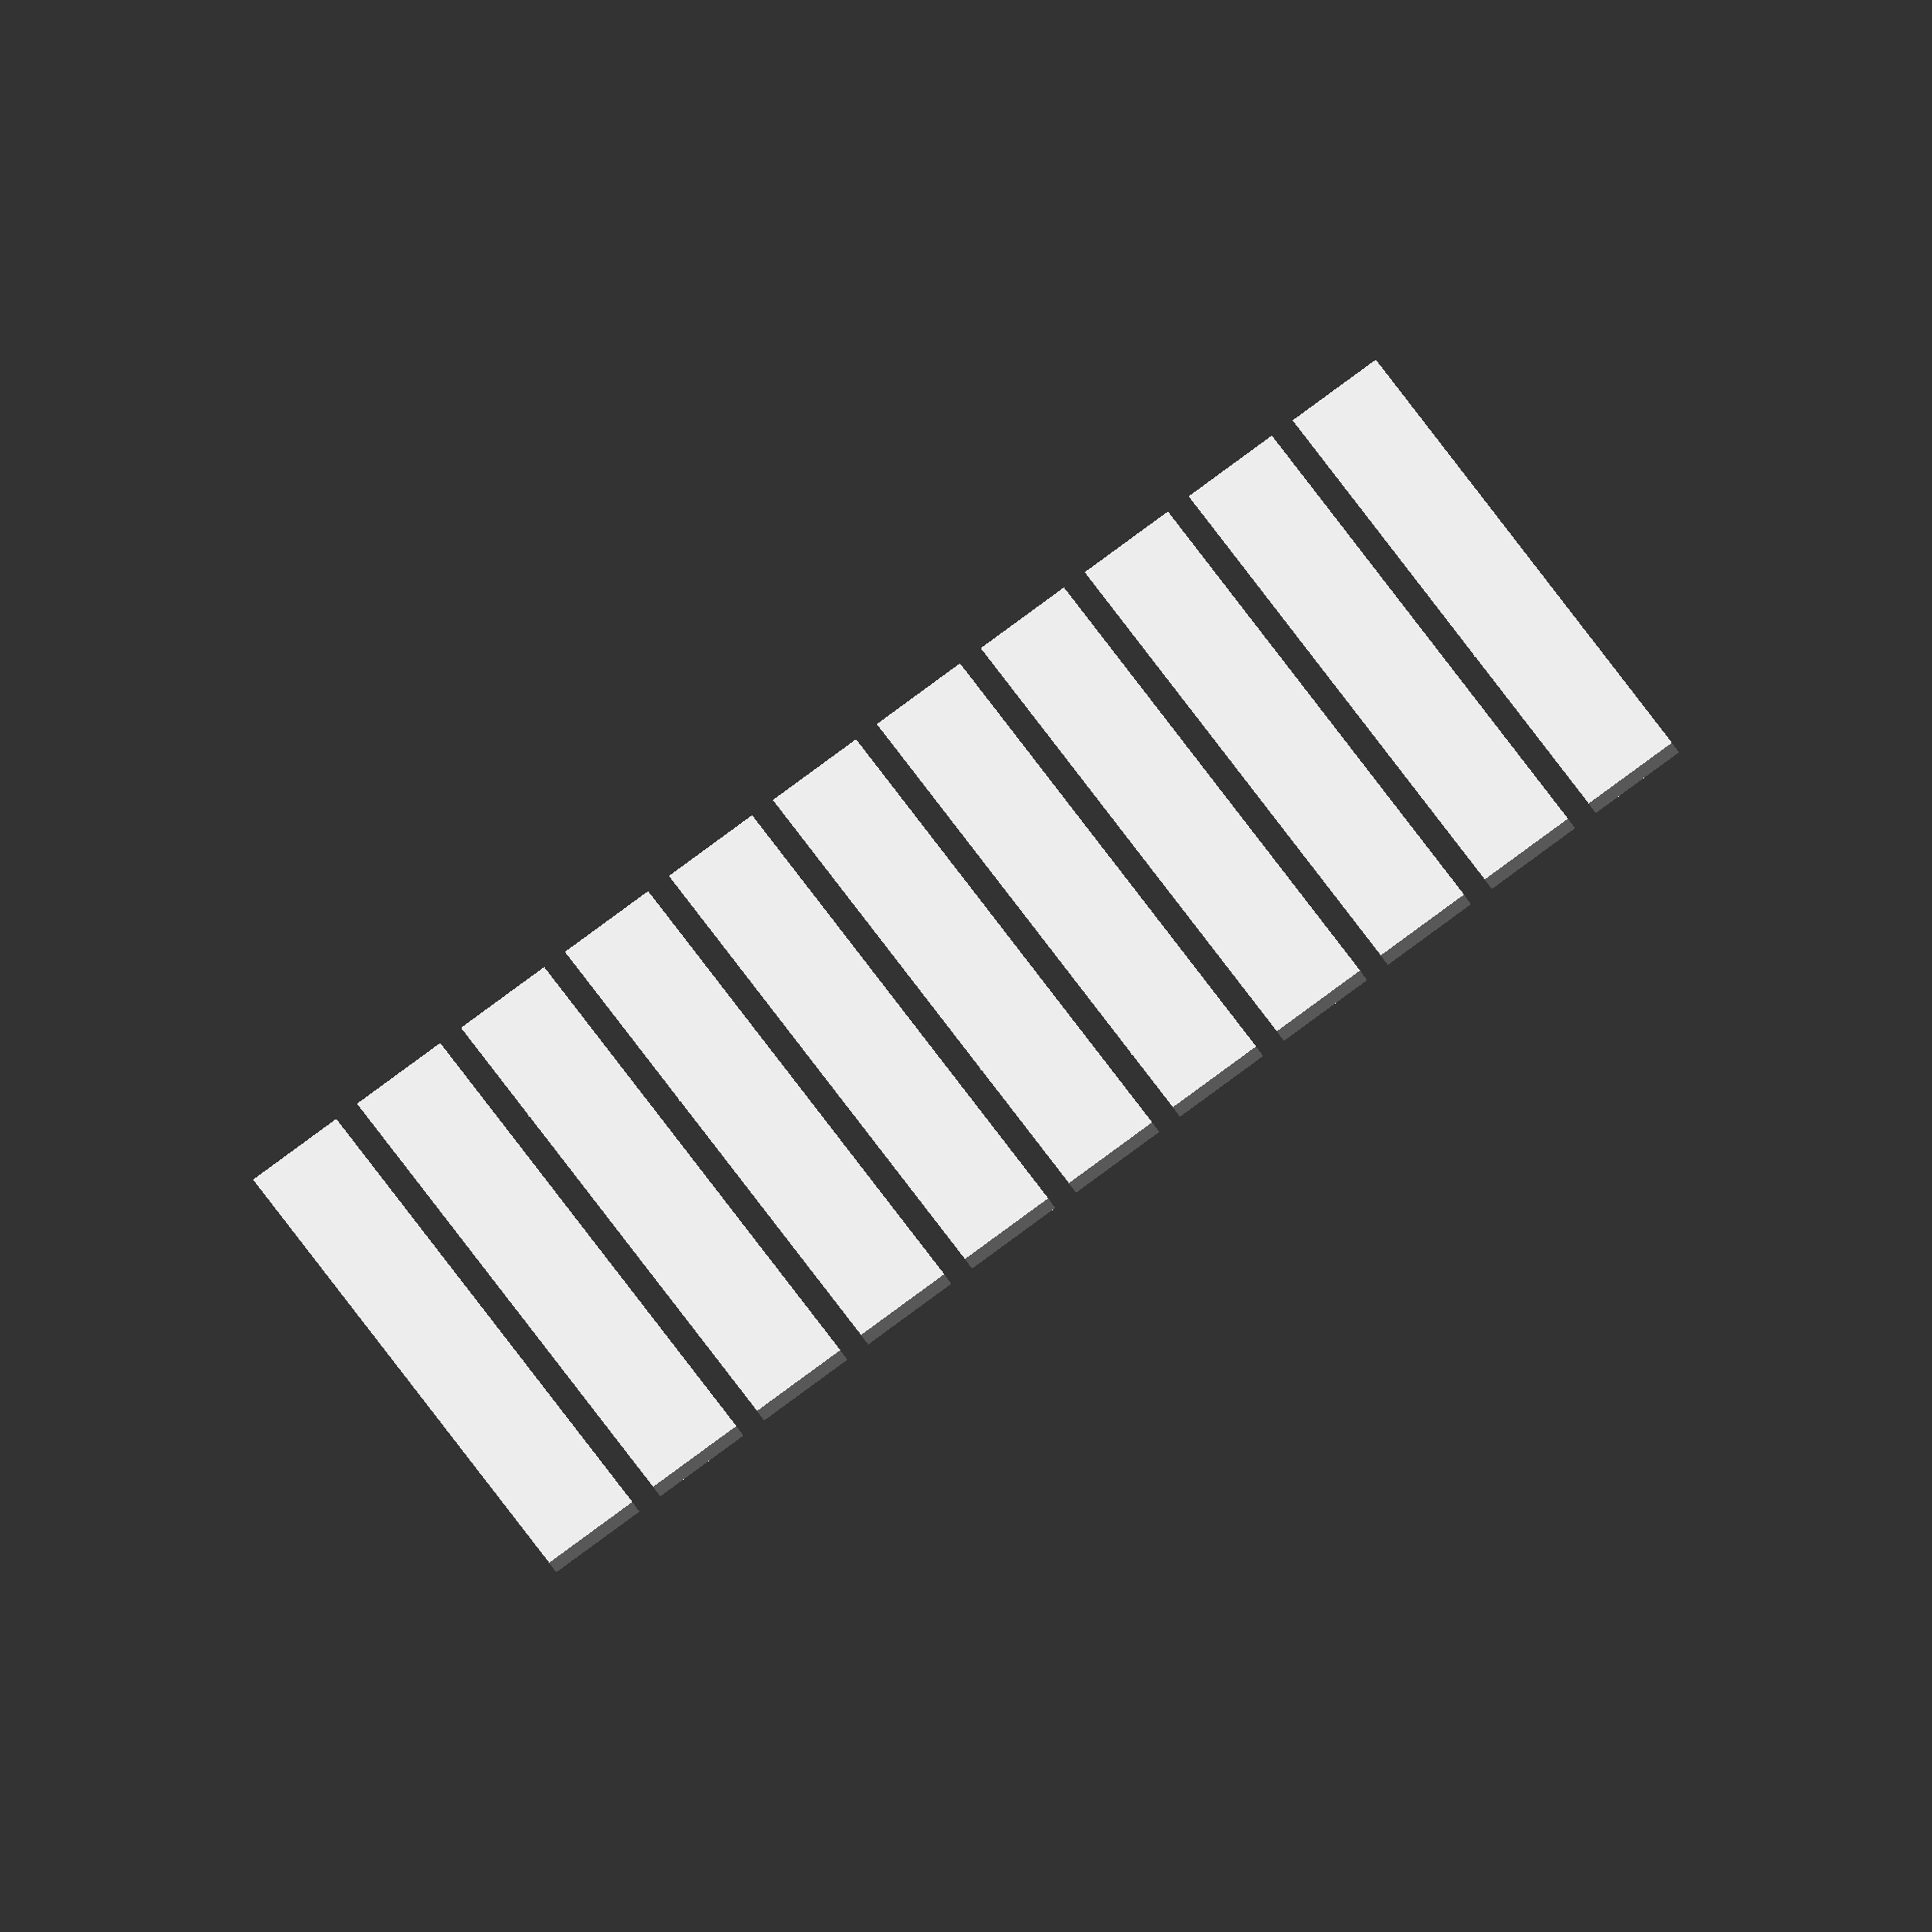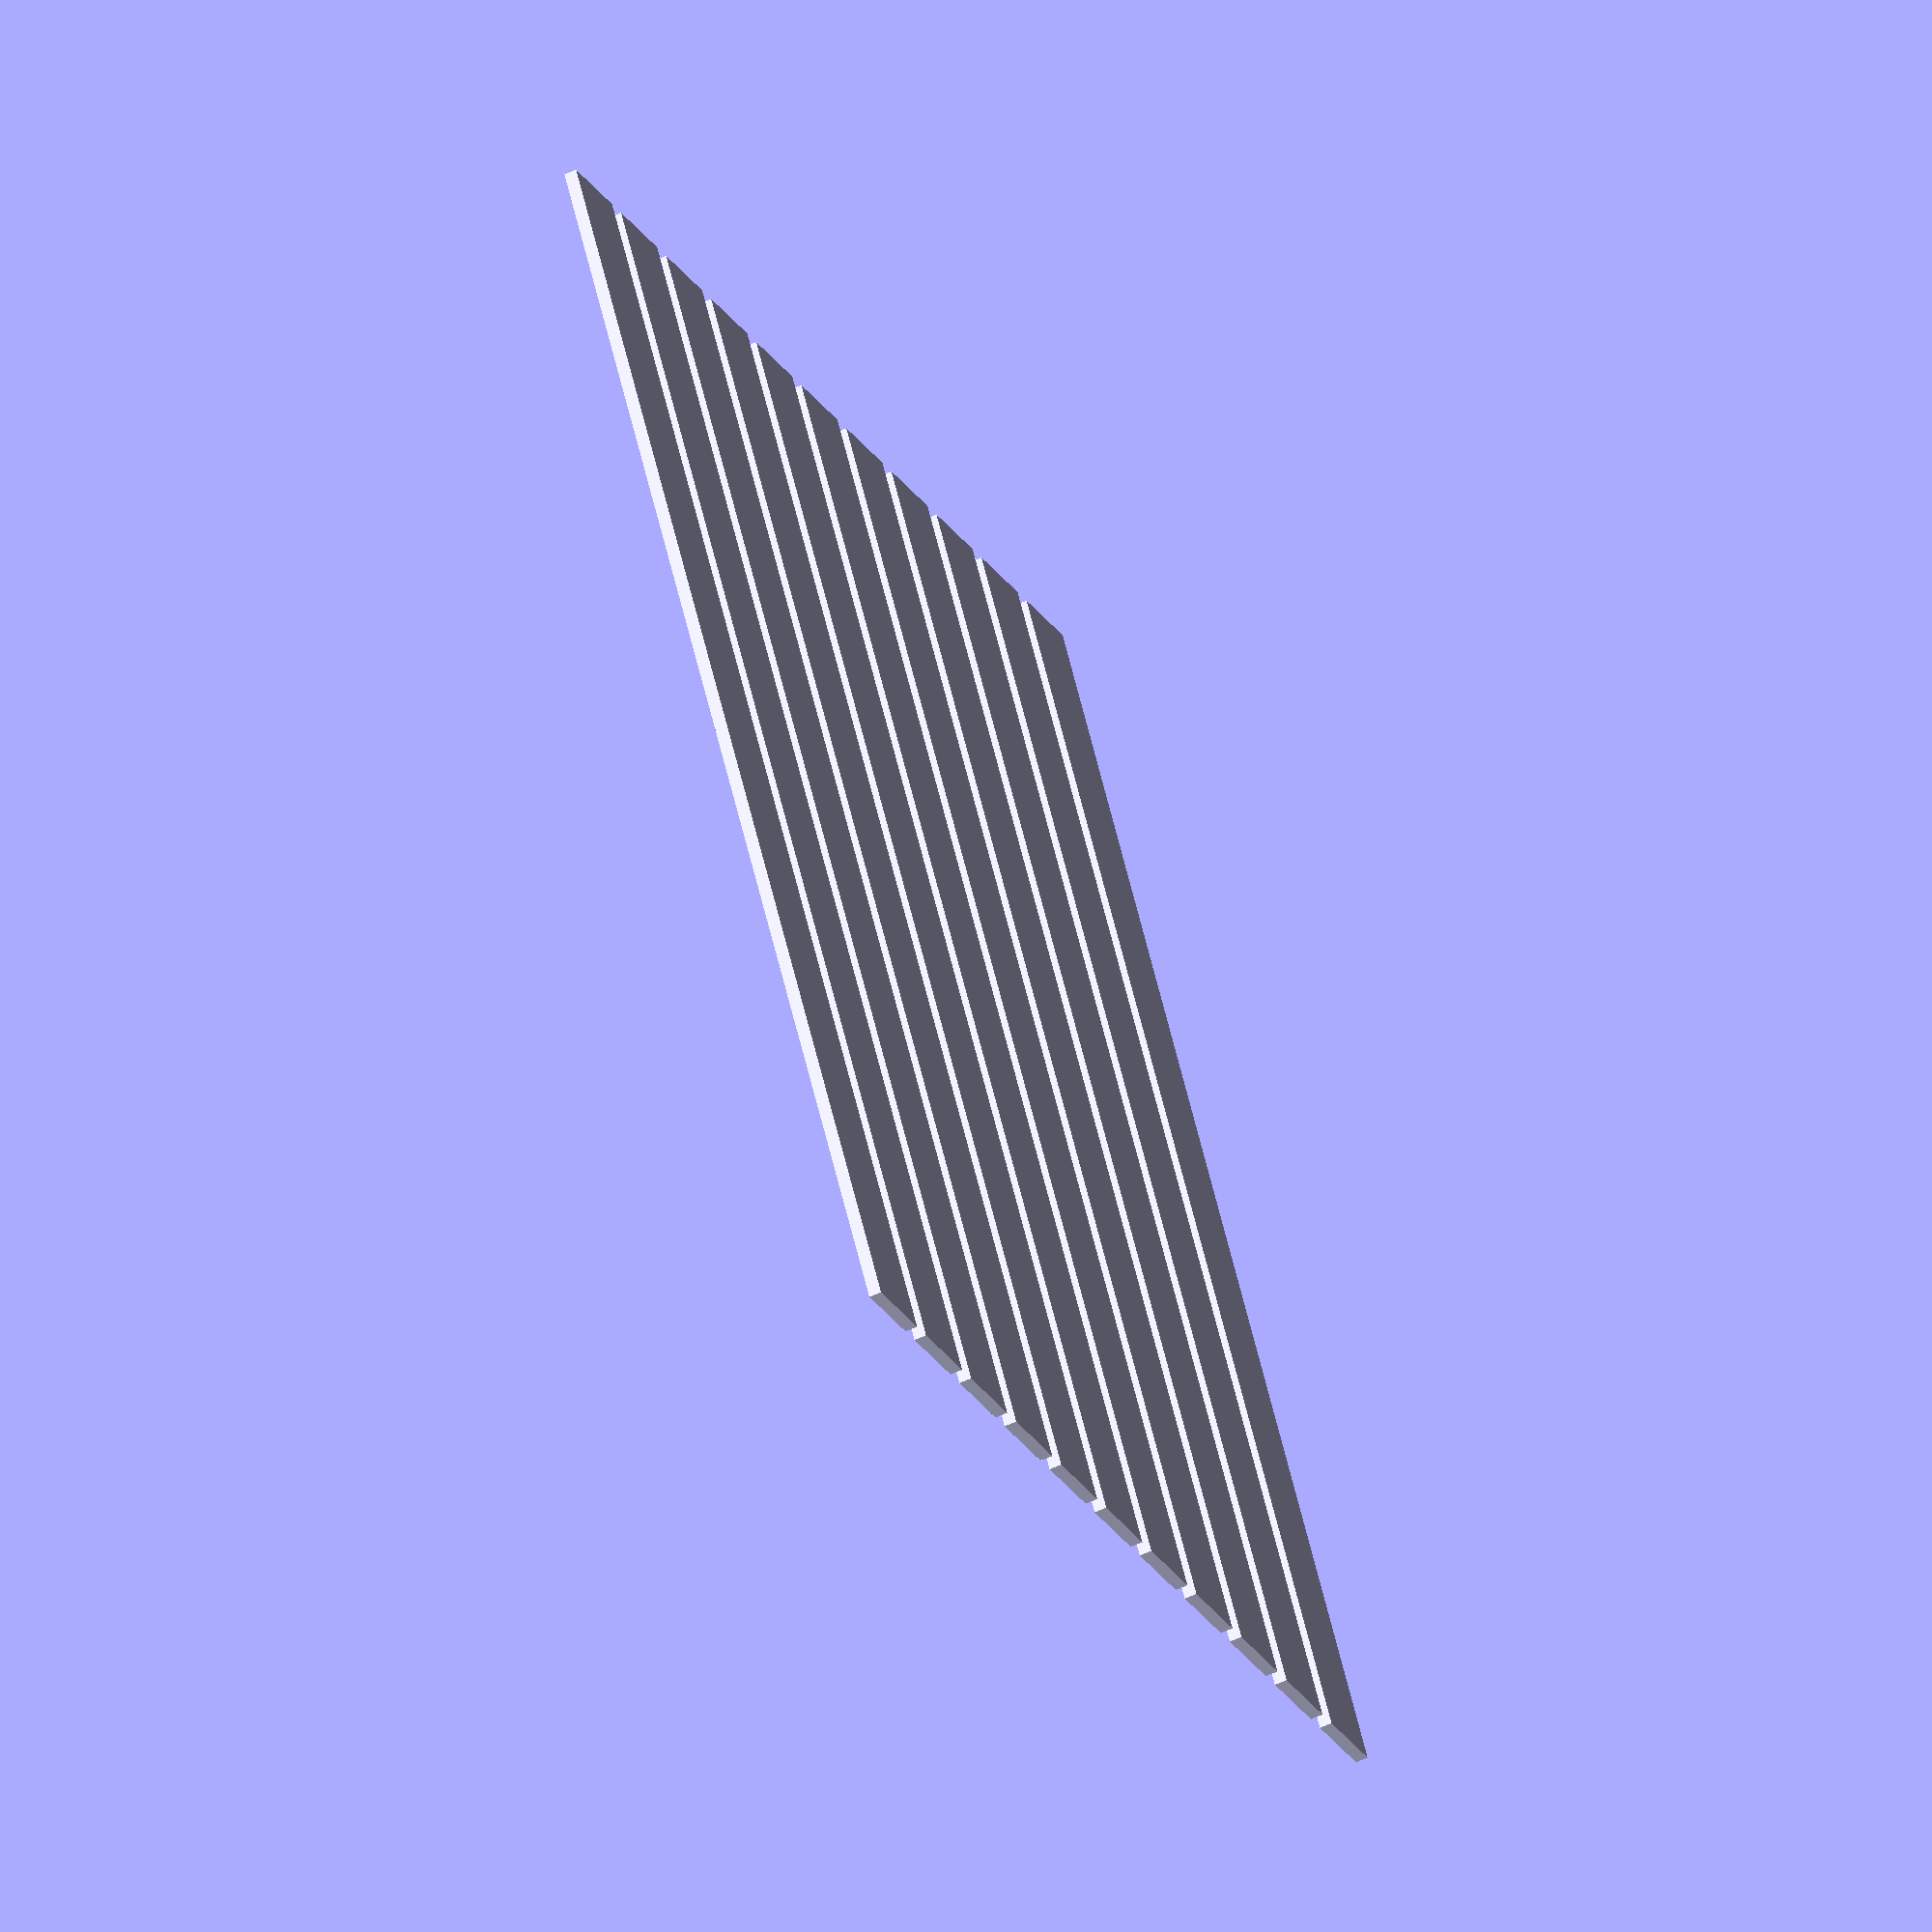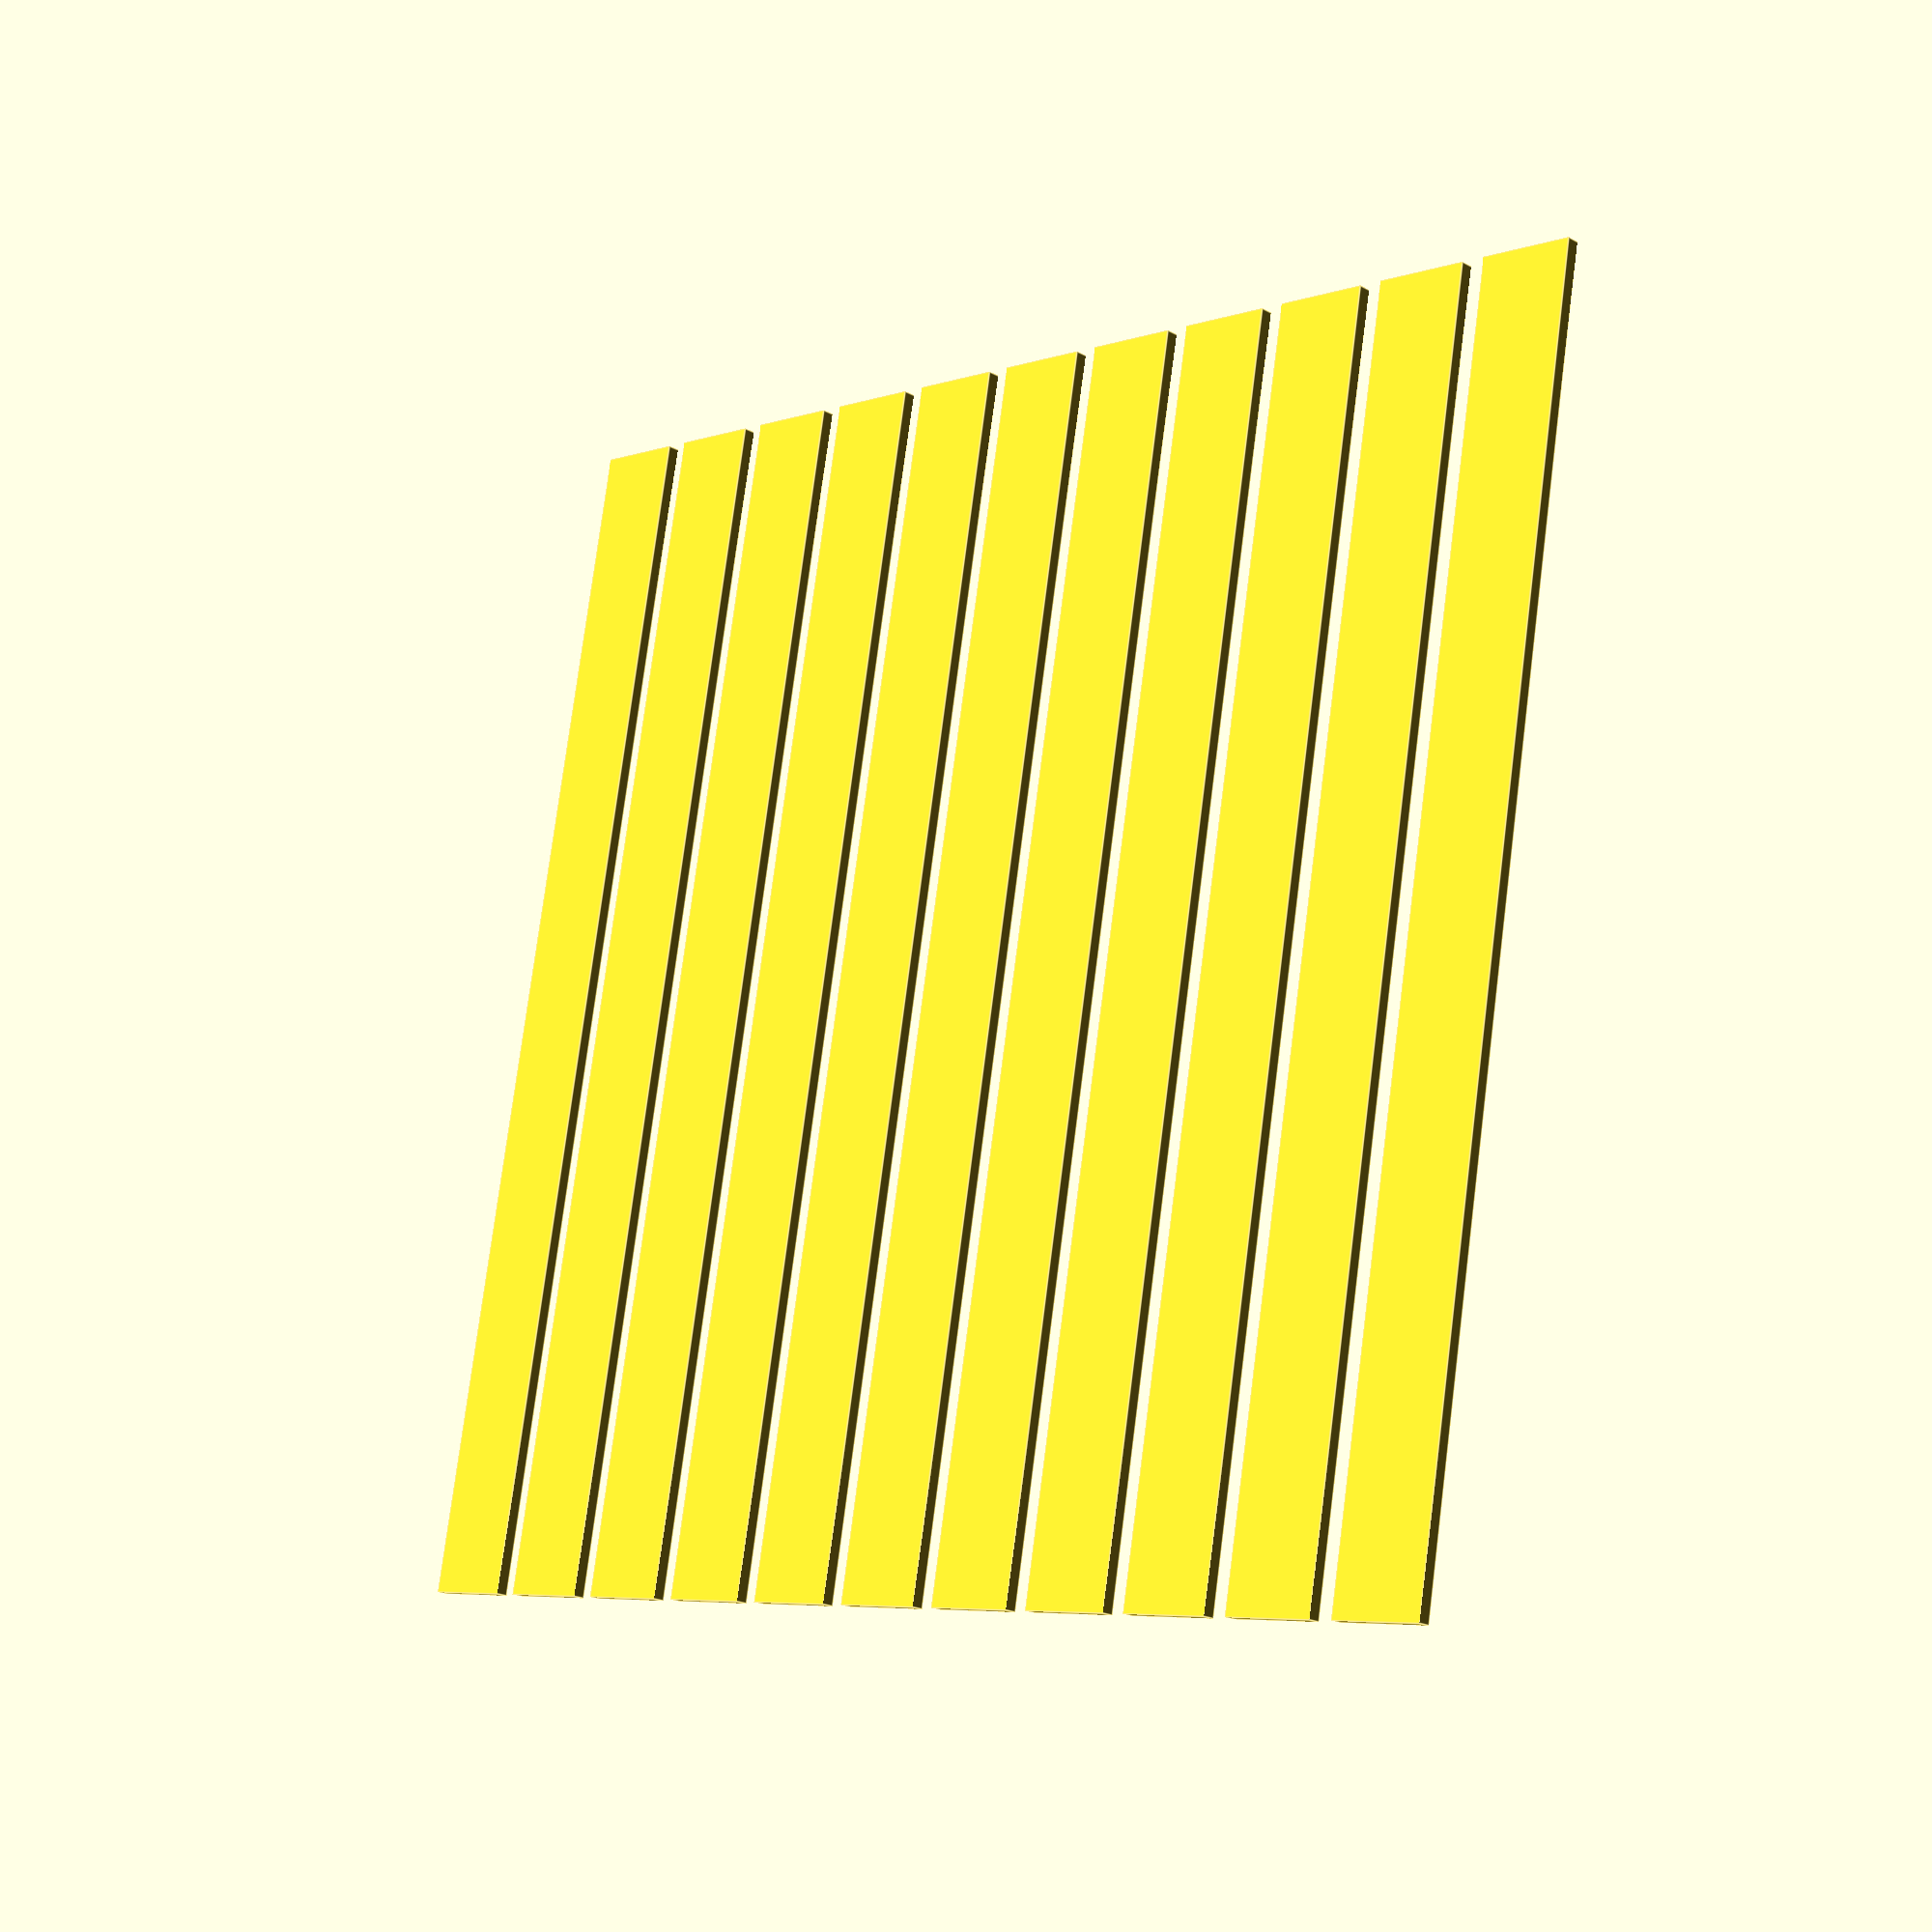
<openscad>
translate([10+140,10+60,0])
        for (i = [0 : 10]){
            translate([i,0,0])
                cube(size = [0.8,10,0.1]);
    }
</openscad>
<views>
elev=243.4 azim=195.9 roll=327.1 proj=o view=solid
elev=237.7 azim=214.1 roll=65.0 proj=o view=wireframe
elev=200.4 azim=10.5 roll=134.6 proj=p view=edges
</views>
